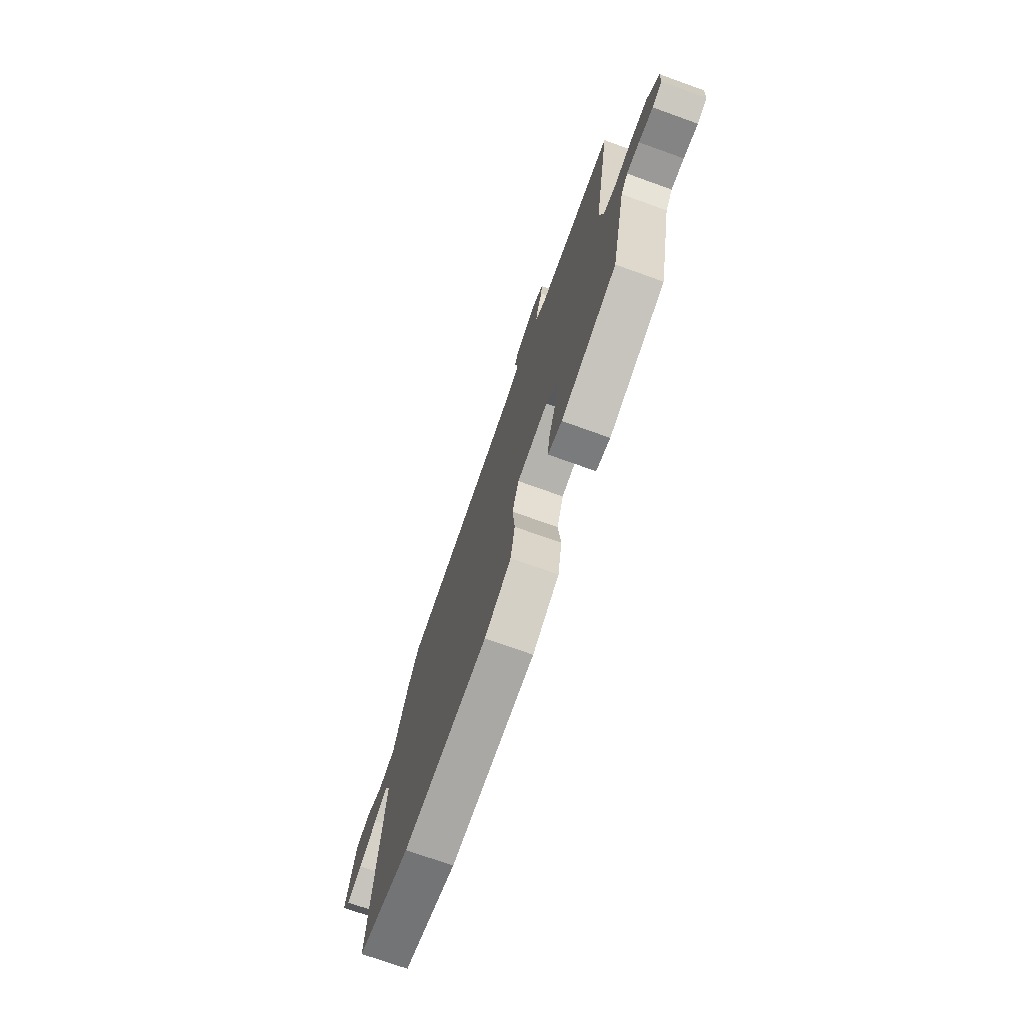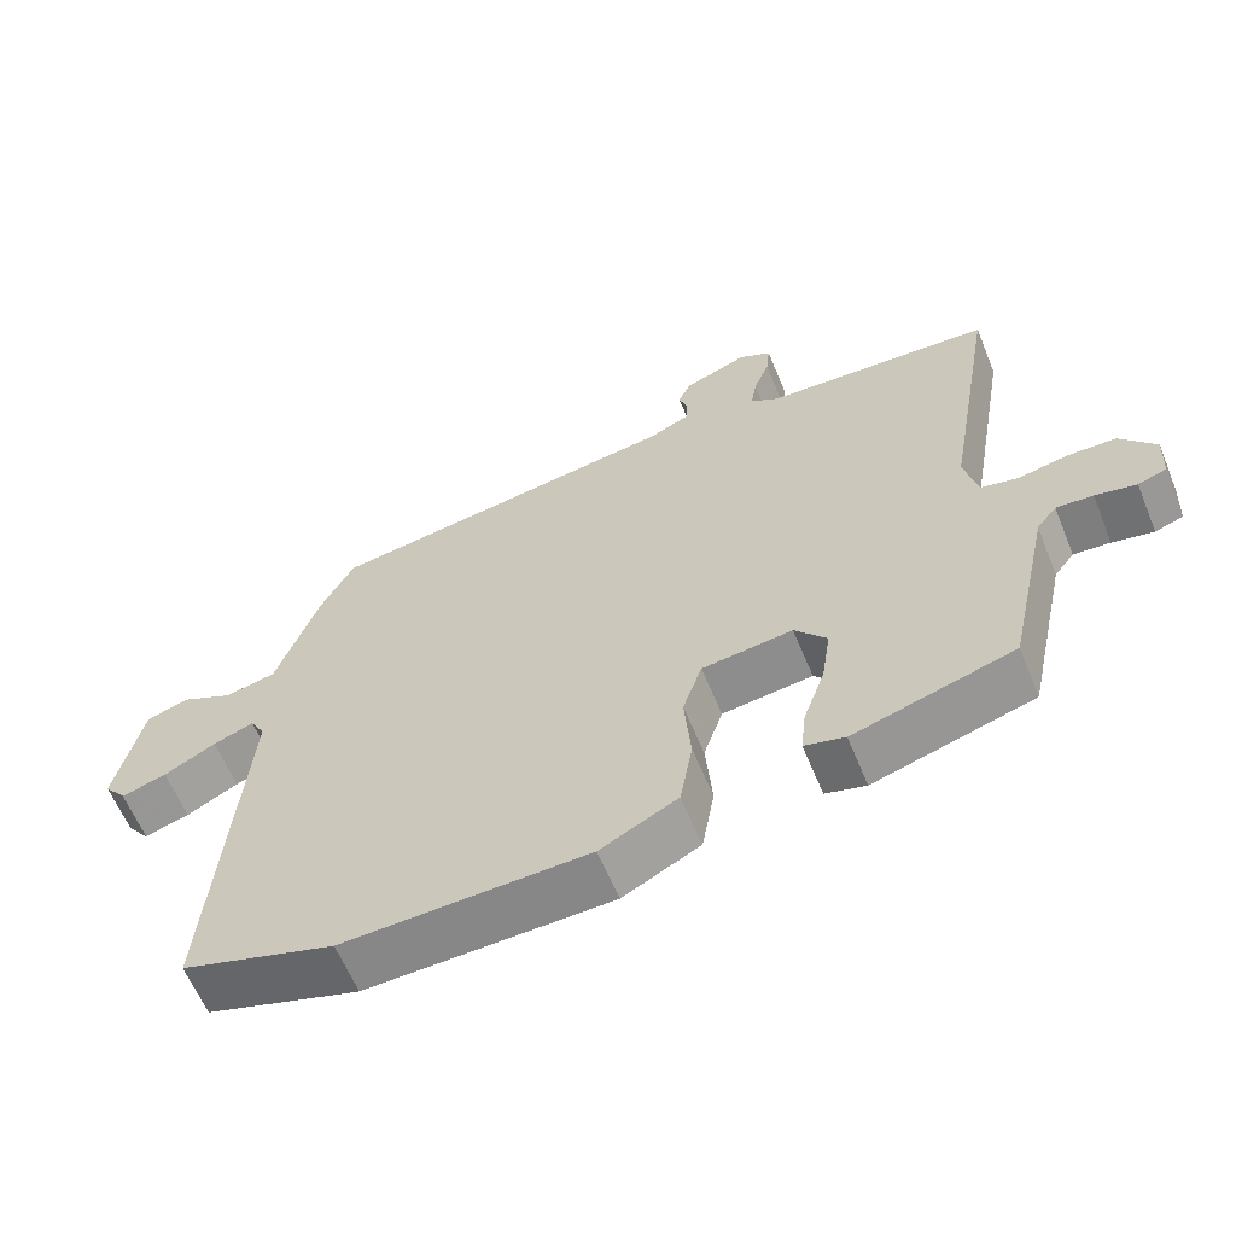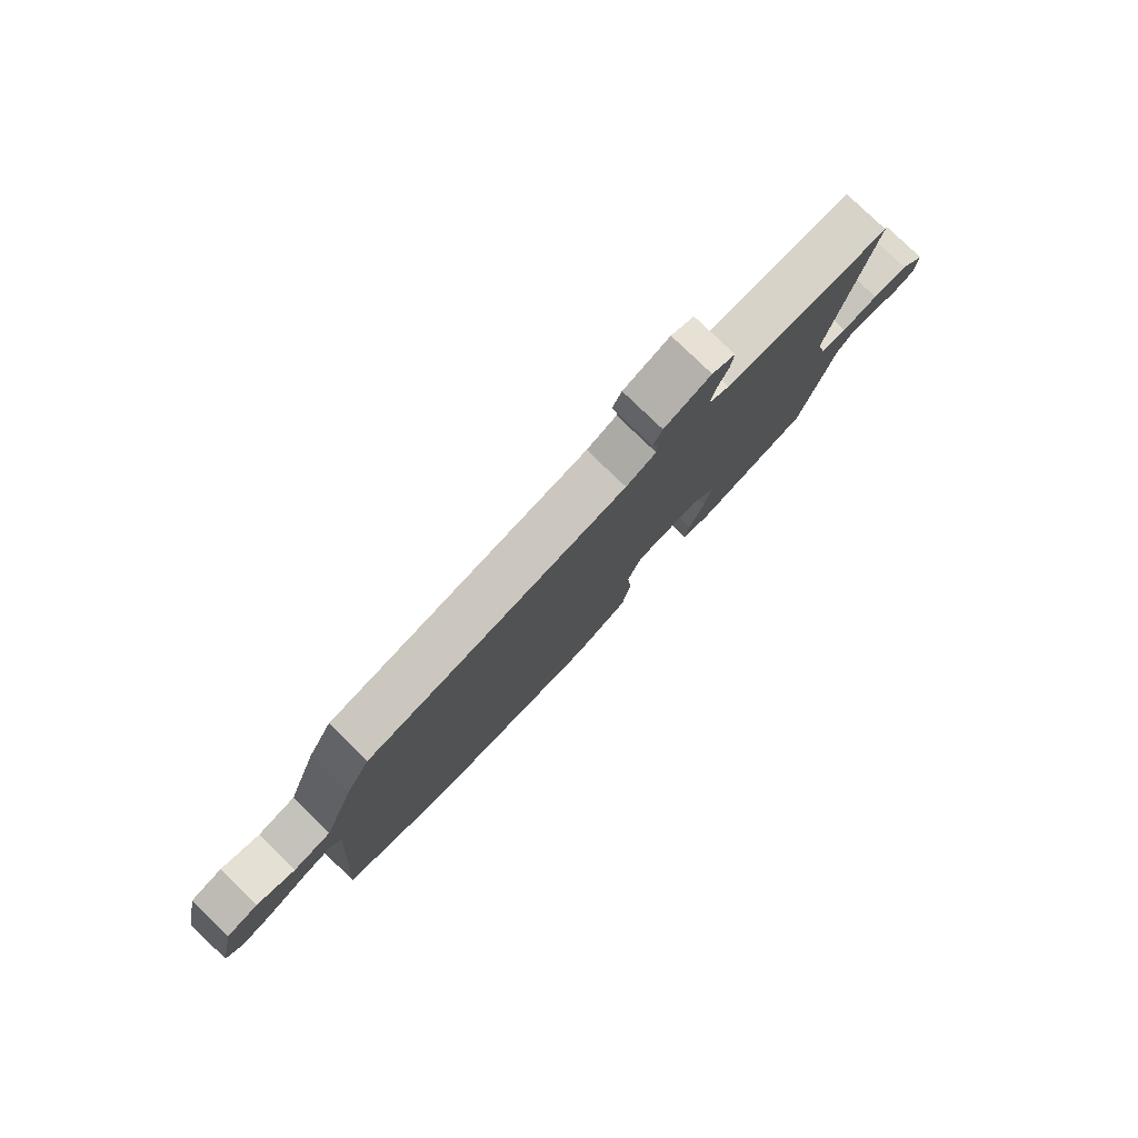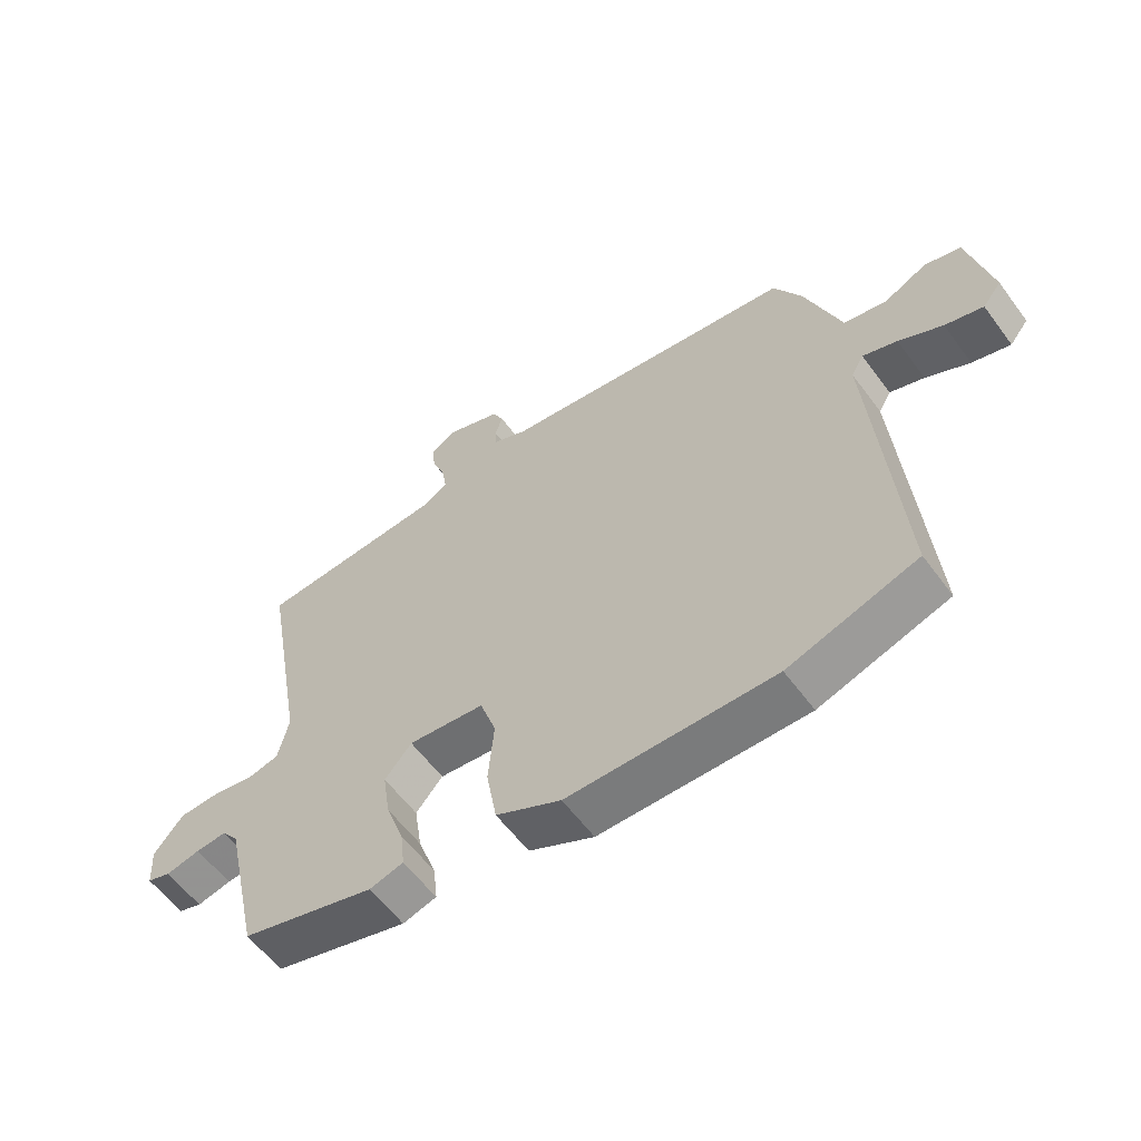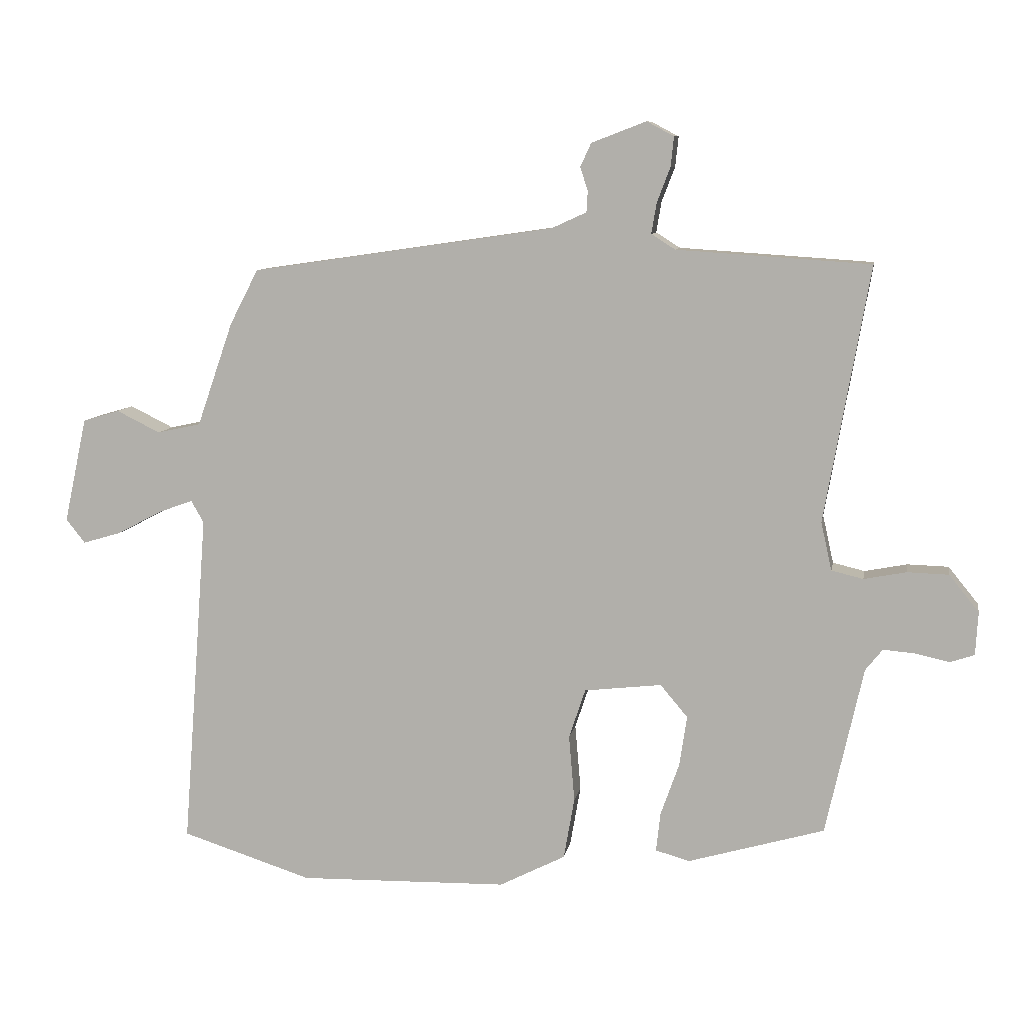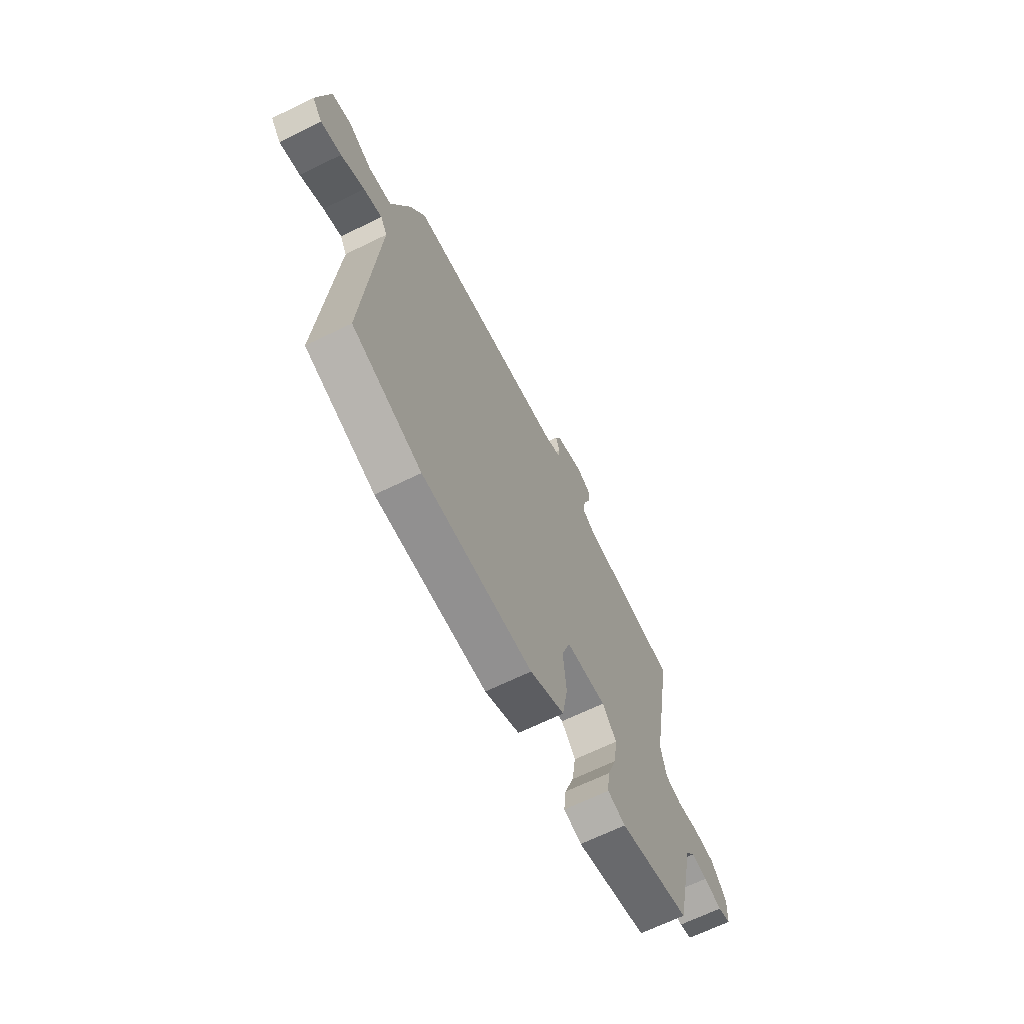
<metadata>
{"format":"obj","ext":"obj","renderer":"f3d","projection":"perspective","resolution":1024,"background":"white","views":[{"elev":-73.7,"azim":70.3,"up":"+Z"},{"elev":-61.8,"azim":22.4,"up":"+Z"},{"elev":79.9,"azim":-46.1,"up":"+Z"},{"elev":-59.2,"azim":-143.7,"up":"+Z"},{"elev":9.0,"azim":9.9,"up":"+Z"},{"elev":-66.8,"azim":-63.9,"up":"+Z"}]}
</metadata>
<code>
v 0.528 0.07 0.491
v 0.457 0.07 0.088
v 0.474 0.07 0.012
v 0.524 0.07 0
v 0.591 0.07 0.013
v 0.656 0.07 0.011
v 0.703 0.07 -0.047
v 0.699 0.07 -0.115
v 0.661 0.07 -0.128
v 0.606 0.07 -0.116
v 0.557 0.07 -0.112
v 0.53 0.07 -0.146
v 0.471 0.07 -0.411
v 0.256 0.07 -0.473
v 0.202 0.07 -0.458
v 0.209 0.07 -0.396
v 0.238 0.07 -0.314
v 0.25 0.07 -0.234
v 0.207 0.07 -0.183
v 0.085 0.07 -0.197
v 0.059 0.07 -0.275
v 0.068 0.07 -0.38
v 0.051 0.07 -0.477
v -0.053 0.07 -0.53
v -0.383 0.07 -0.537
v -0.589 0.07 -0.471
v -0.549 0.07 0.06
v -0.569 0.07 0.095
v -0.624 0.07 0.075
v -0.694 0.07 0.038
v -0.755 0.07 0.02
v -0.785 0.07 0.058
v -0.749 0.07 0.224
v -0.691 0.07 0.241
v -0.622 0.07 0.207
v -0.553 0.07 0.222
v -0.496 0.07 0.386
v -0.451 0.07 0.473
v 0.028 0.07 0.543
v 0.083 0.07 0.568
v 0.085 0.07 0.601
v 0.073 0.07 0.638
v 0.09 0.07 0.675
v 0.176 0.07 0.708
v 0.219 0.07 0.685
v 0.214 0.07 0.638
v 0.193 0.07 0.583
v 0.185 0.07 0.535
v 0.223 0.07 0.511
v 0.528 0 0.491
v 0.457 0 0.088
v 0.474 0 0.012
v 0.524 0 0
v 0.591 0 0.013
v 0.656 0 0.011
v 0.703 0 -0.047
v 0.699 0 -0.115
v 0.661 0 -0.128
v 0.606 0 -0.116
v 0.557 0 -0.112
v 0.53 0 -0.146
v 0.471 0 -0.411
v 0.256 0 -0.473
v 0.202 0 -0.458
v 0.209 0 -0.396
v 0.238 0 -0.314
v 0.25 0 -0.234
v 0.207 0 -0.183
v 0.085 0 -0.197
v 0.059 0 -0.275
v 0.068 0 -0.38
v 0.051 0 -0.477
v -0.053 0 -0.53
v -0.383 0 -0.537
v -0.589 0 -0.471
v -0.549 0 0.06
v -0.569 0 0.095
v -0.624 0 0.075
v -0.694 0 0.038
v -0.755 0 0.02
v -0.785 0 0.058
v -0.749 0 0.224
v -0.691 0 0.241
v -0.622 0 0.207
v -0.553 0 0.222
v -0.496 0 0.386
v -0.451 0 0.473
v 0.028 0 0.543
v 0.083 0 0.568
v 0.085 0 0.601
v 0.073 0 0.638
v 0.09 0 0.675
v 0.176 0 0.708
v 0.219 0 0.685
v 0.214 0 0.638
v 0.193 0 0.583
v 0.185 0 0.535
v 0.223 0 0.511
f 44 45 46 47
f 44 47 48
f 41 42 43 44
f 40 41 44 48
f 39 40 48 49
f 36 37 38 39
f 32 33 34 35
f 32 35 36
f 29 30 31 32
f 28 29 32 36
f 27 28 36 39
f 21 22 23 24
f 20 21 24 25
f 14 15 16 17
f 12 13 14 17
f 11 12 17 18
f 7 8 9 10
f 7 10 11
f 4 5 6 7
f 3 4 7 11
f 49 1 2
f 49 2 3
f 39 49 3
f 20 25 26 27
f 19 20 27 39
f 18 19 39
f 3 11 18 39
f 96 95 94 93
f 97 96 93
f 93 92 91 90
f 97 93 90 89
f 98 97 89 88
f 88 87 86 85
f 84 83 82 81
f 85 84 81
f 81 80 79 78
f 85 81 78 77
f 88 85 77 76
f 73 72 71 70
f 74 73 70 69
f 66 65 64 63
f 66 63 62 61
f 67 66 61 60
f 59 58 57 56
f 60 59 56
f 56 55 54 53
f 60 56 53 52
f 51 50 98
f 52 51 98
f 52 98 88
f 76 75 74 69
f 88 76 69 68
f 88 68 67
f 88 67 60 52
f 1 50 51 2
f 2 51 52 3
f 3 52 53 4
f 4 53 54 5
f 5 54 55 6
f 6 55 56 7
f 7 56 57 8
f 8 57 58 9
f 9 58 59 10
f 10 59 60 11
f 11 60 61 12
f 12 61 62 13
f 13 62 63 14
f 14 63 64 15
f 15 64 65 16
f 16 65 66 17
f 17 66 67 18
f 18 67 68 19
f 19 68 69 20
f 20 69 70 21
f 21 70 71 22
f 22 71 72 23
f 23 72 73 24
f 24 73 74 25
f 25 74 75 26
f 26 75 76 27
f 27 76 77 28
f 28 77 78 29
f 29 78 79 30
f 30 79 80 31
f 31 80 81 32
f 32 81 82 33
f 33 82 83 34
f 34 83 84 35
f 35 84 85 36
f 36 85 86 37
f 37 86 87 38
f 38 87 88 39
f 39 88 89 40
f 40 89 90 41
f 41 90 91 42
f 42 91 92 43
f 43 92 93 44
f 44 93 94 45
f 45 94 95 46
f 46 95 96 47
f 47 96 97 48
f 48 97 98 49
f 49 98 50 1

</code>
